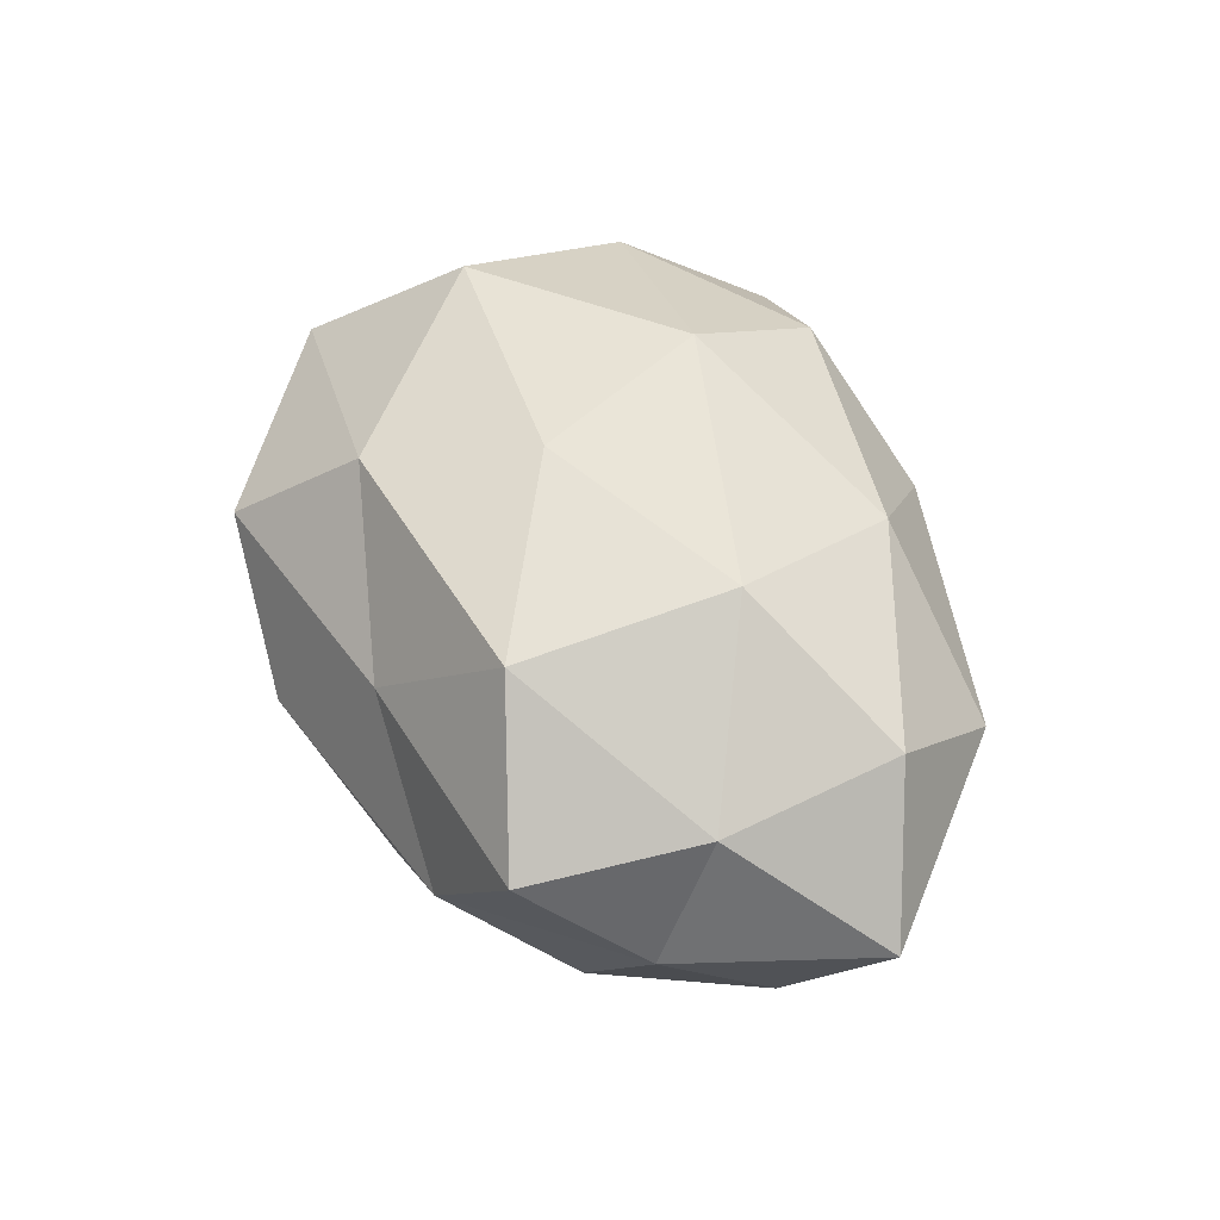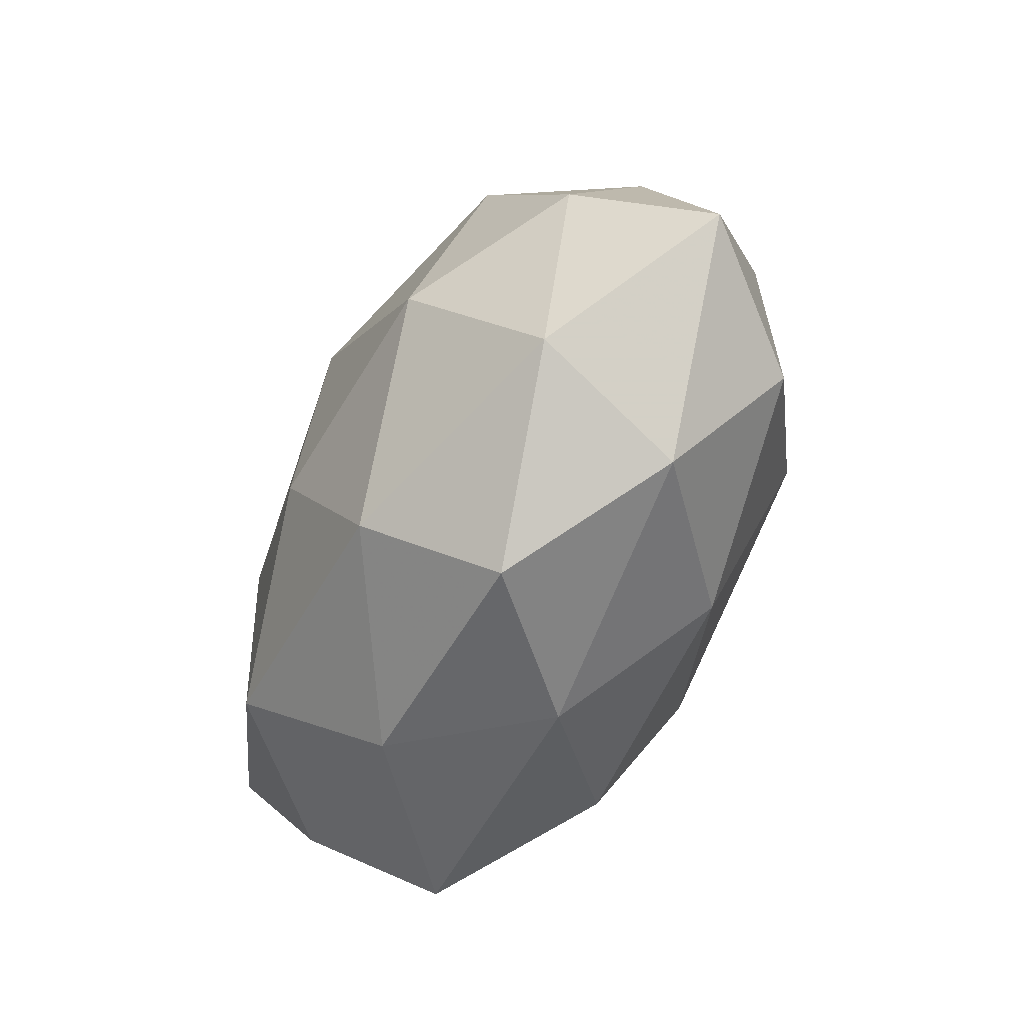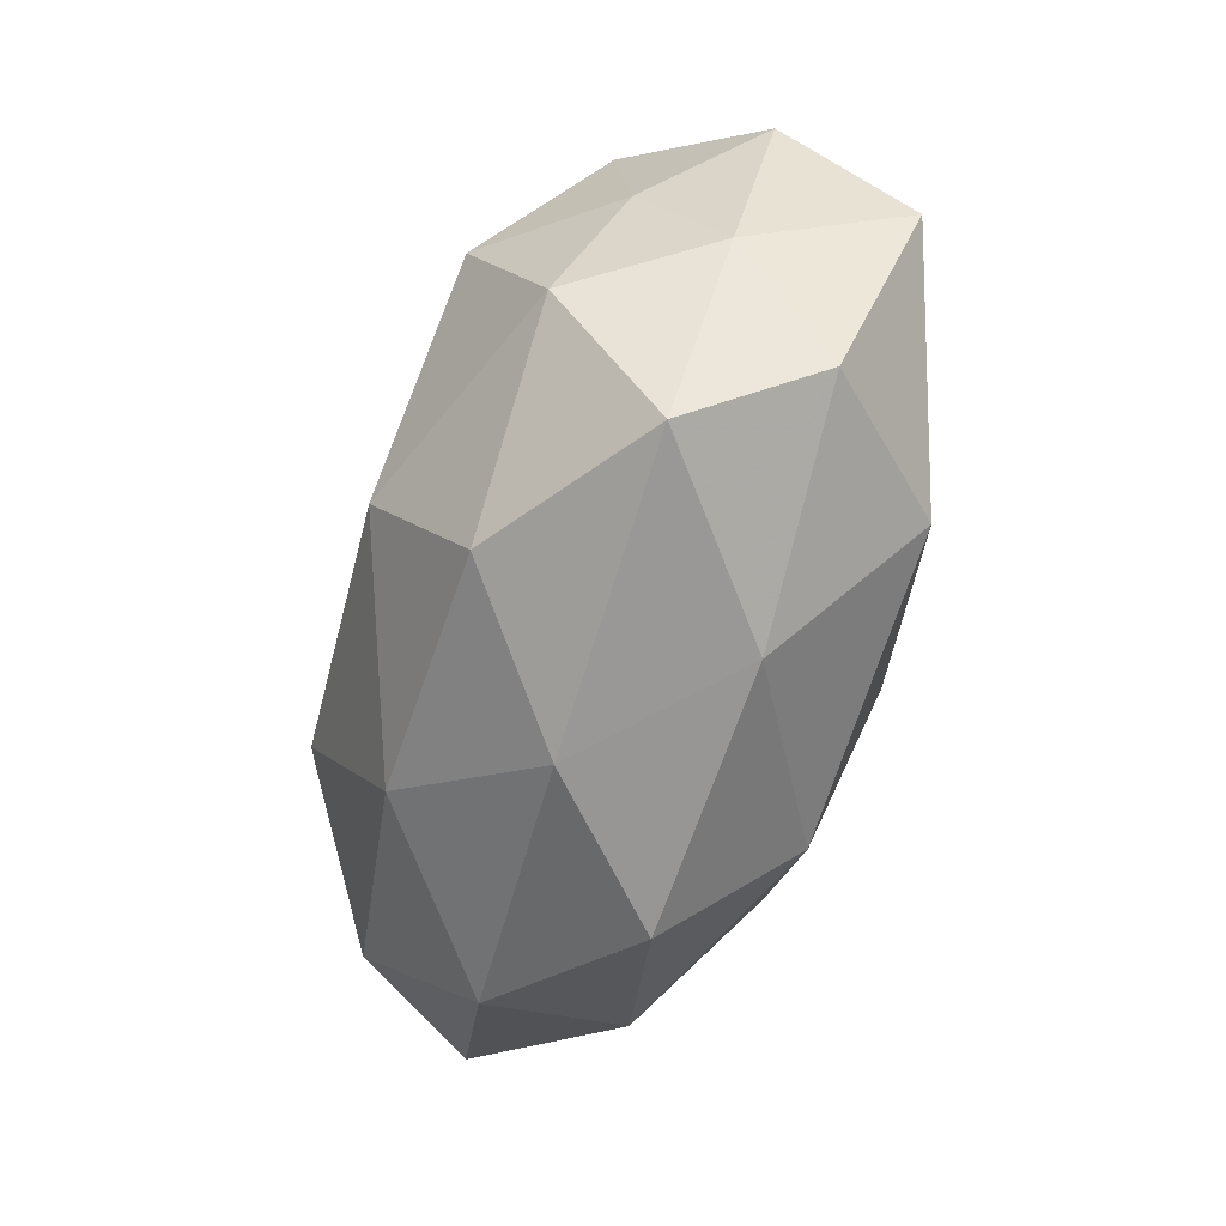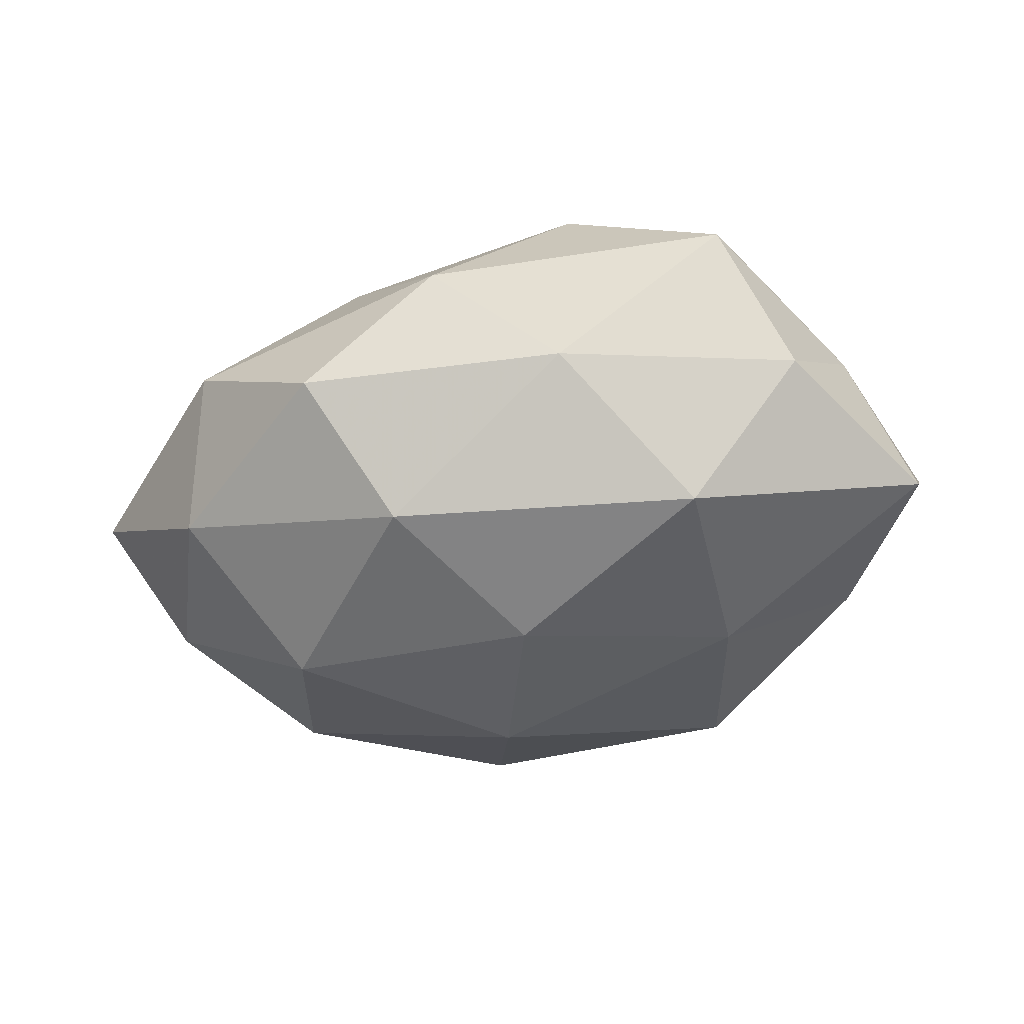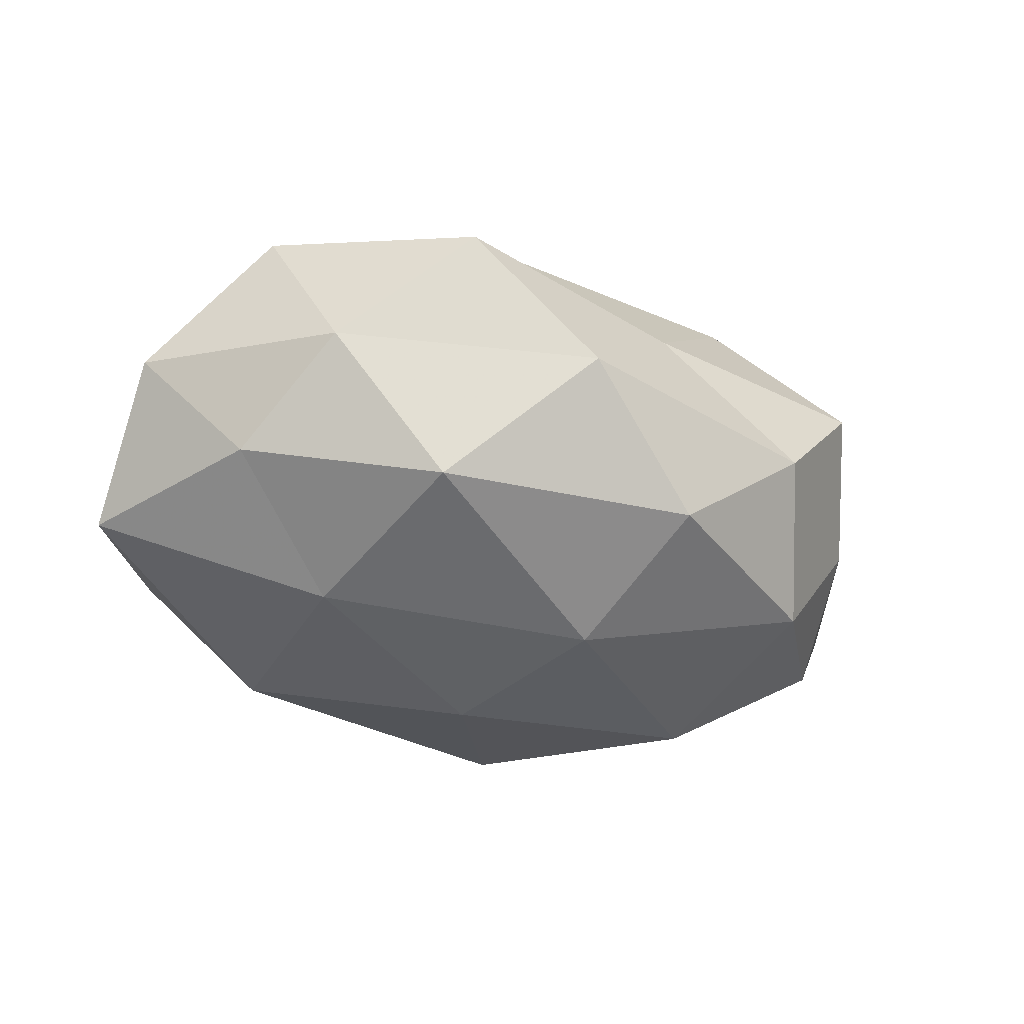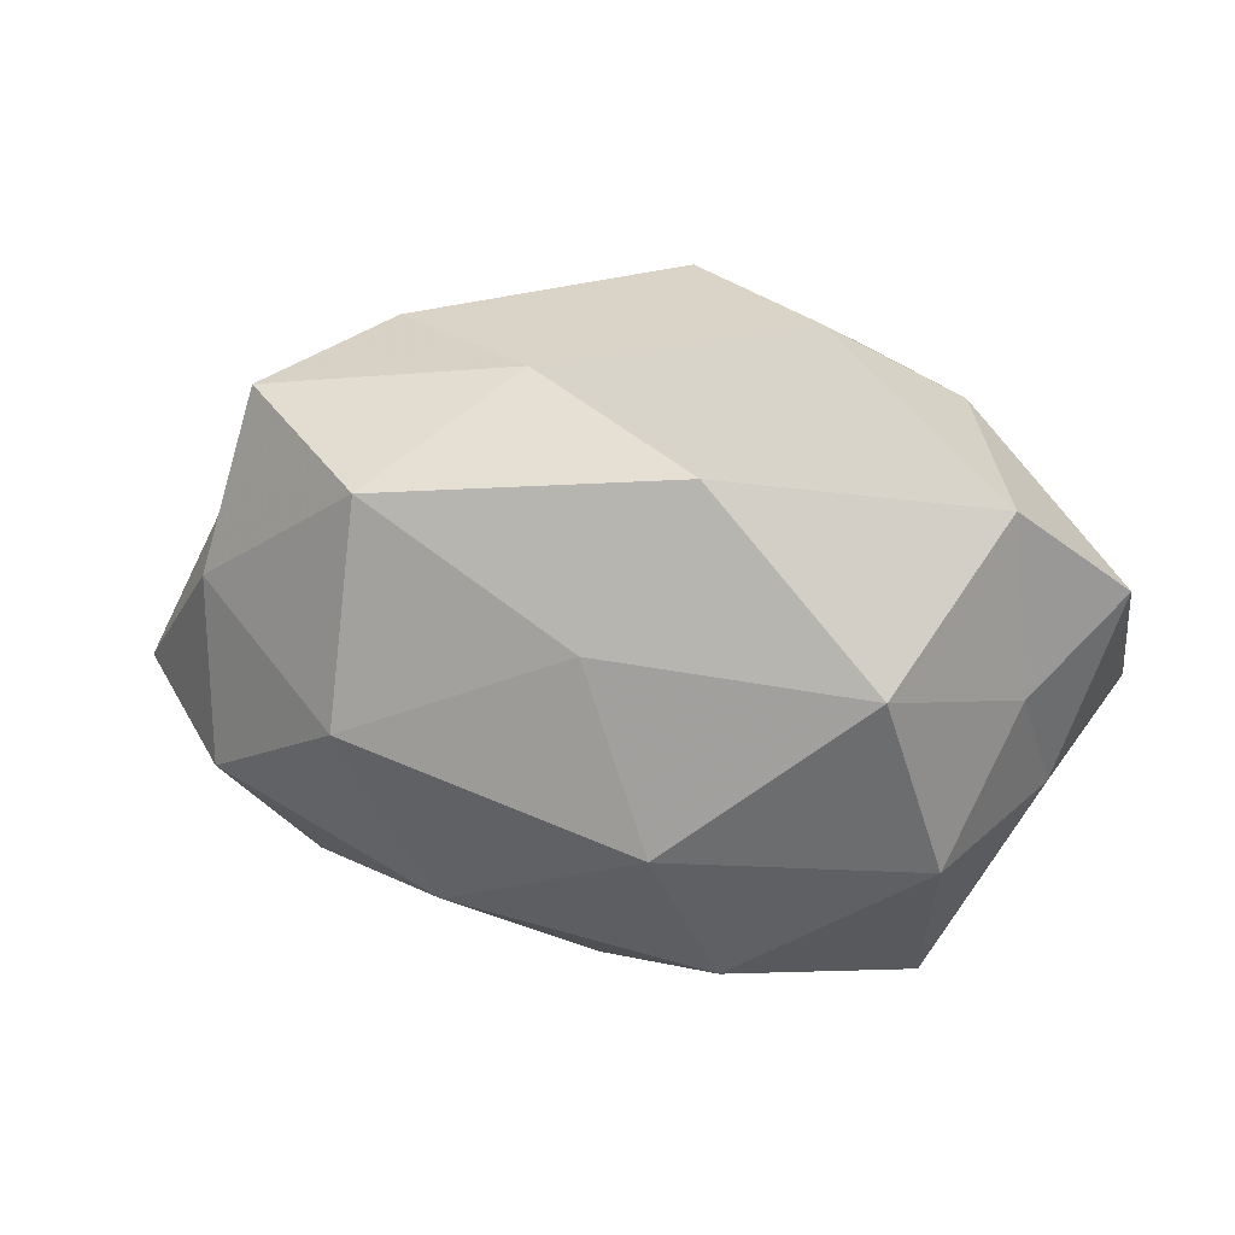
<metadata>
{"format":"obj","ext":"obj","renderer":"f3d","projection":"perspective","resolution":1024,"background":"white","views":[{"elev":49.8,"azim":-112.8,"up":"+Z"},{"elev":-53.6,"azim":-115.5,"up":"+Y"},{"elev":-66.1,"azim":72.3,"up":"+Y"},{"elev":-44.0,"azim":14.1,"up":"+Z"},{"elev":-38.2,"azim":154.3,"up":"+Z"},{"elev":21.4,"azim":13.2,"up":"+Y"}]}
</metadata>
<code>
v -0.036 0.0189 -0.01947
v 0.008105 -0.01334 0.03053
v 0.0542 0.009301 -8.184e-05
v -0.003069 -0.03816 0.006126
v -0.04614 0.007804 0.01409
v 0.03399 -0.03558 0.006404
v 0.04114 -0.02593 -0.00917
v 0.01299 -0.03536 -0.01042
v 0.0318 0.005761 0.02784
v 0.0003384 0.008122 0.02845
v -0.009789 0.03283 0.00949
v -0.0286 0.03354 -0.005287
v 0.04449 0.001159 0.01297
v 0.01376 -0.03137 0.02011
v 0.04683 -0.01235 0.00309
v 0.03722 -0.0166 0.01966
v 0.02048 0.02939 -0.02126
v 0.04183 0.01466 -0.01425
v -0.01963 -0.03748 -0.00943
v -0.0177 -0.0257 0.02046
v -0.04079 0.02889 0.009895
v -0.006174 0.01489 -0.02897
v -0.02974 -0.003616 -0.02706
v 0.02646 -0.0207 -0.0249
v -0.04763 0.01515 -0.002824
v 0.01155 0.02621 0.02299
v -0.04919 0.000908 -0.0144
v 0.04257 0.02237 0.01442
v -0.01192 0.03302 -0.01942
v 0.001356 -0.006545 -0.03005
v 0.004799 0.04096 -0.005813
v 0.05362 -0.006558 -0.01539
v -0.02452 0.02255 0.02504
v 0.02614 0.005027 -0.02584
v 0.02122 0.03943 0.009817
v -0.03742 -0.02956 0.004188
v -0.02677 -0.003303 0.02862
v -0.04094 -0.0203 -0.01401
v 0.03526 0.02859 -0.003371
v -0.04508 -0.0142 0.0164
v -0.05876 -0.008178 0.000536
v -0.01064 -0.02589 -0.02416
f 8 6 4
f 8 7 6
f 9 10 2
f 4 6 14
f 6 7 15
f 3 13 15
f 9 2 16
f 13 9 16
f 16 2 14
f 14 6 16
f 6 15 16
f 16 15 13
f 19 8 4
f 20 14 2
f 4 14 20
f 11 12 21
f 23 1 22
f 8 24 7
f 12 1 25
f 25 5 21
f 21 12 25
f 26 10 9
f 23 27 1
f 25 1 27
f 28 13 3
f 28 9 13
f 26 9 28
f 12 29 1
f 22 1 29
f 29 17 22
f 30 23 22
f 31 12 11
f 31 29 12
f 31 17 29
f 3 15 32
f 32 15 7
f 18 3 32
f 7 24 32
f 33 21 5
f 11 21 33
f 26 33 10
f 11 33 26
f 17 18 34
f 17 34 22
f 22 34 30
f 24 30 34
f 32 34 18
f 24 34 32
f 35 11 26
f 35 26 28
f 35 31 11
f 19 4 36
f 4 20 36
f 37 2 10
f 20 2 37
f 33 5 37
f 10 33 37
f 38 27 23
f 19 36 38
f 39 3 18
f 39 18 17
f 28 3 39
f 39 17 31
f 35 28 39
f 35 39 31
f 36 20 40
f 37 5 40
f 40 20 37
f 41 5 25
f 27 41 25
f 38 41 27
f 36 41 38
f 41 40 5
f 36 40 41
f 19 42 8
f 42 24 8
f 42 23 30
f 42 30 24
f 19 38 42
f 38 23 42

</code>
